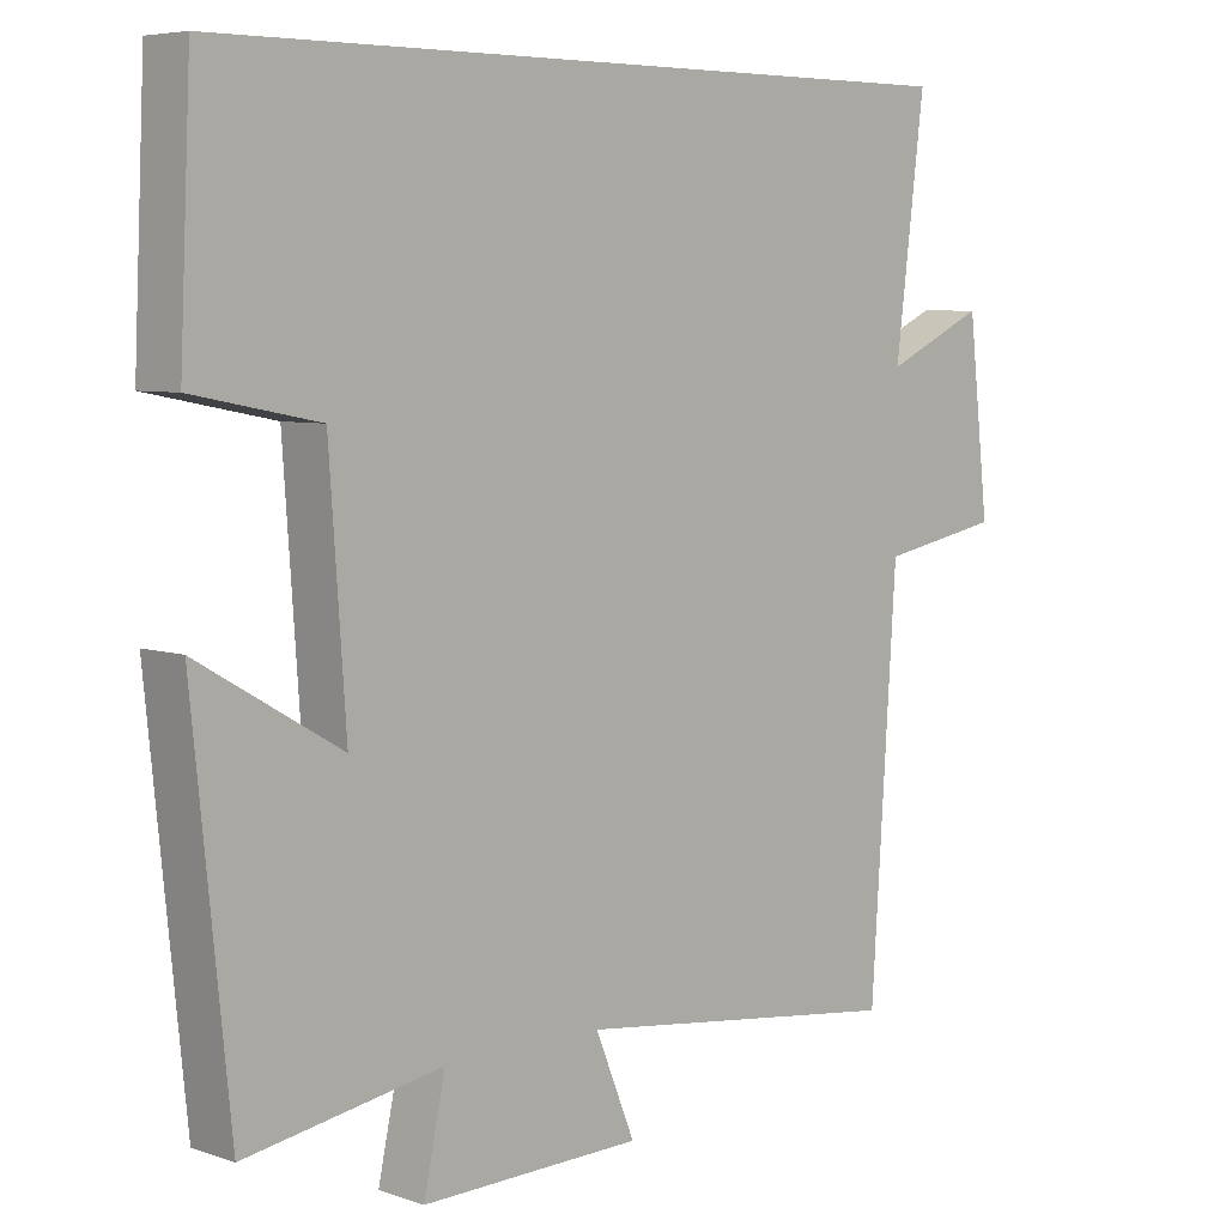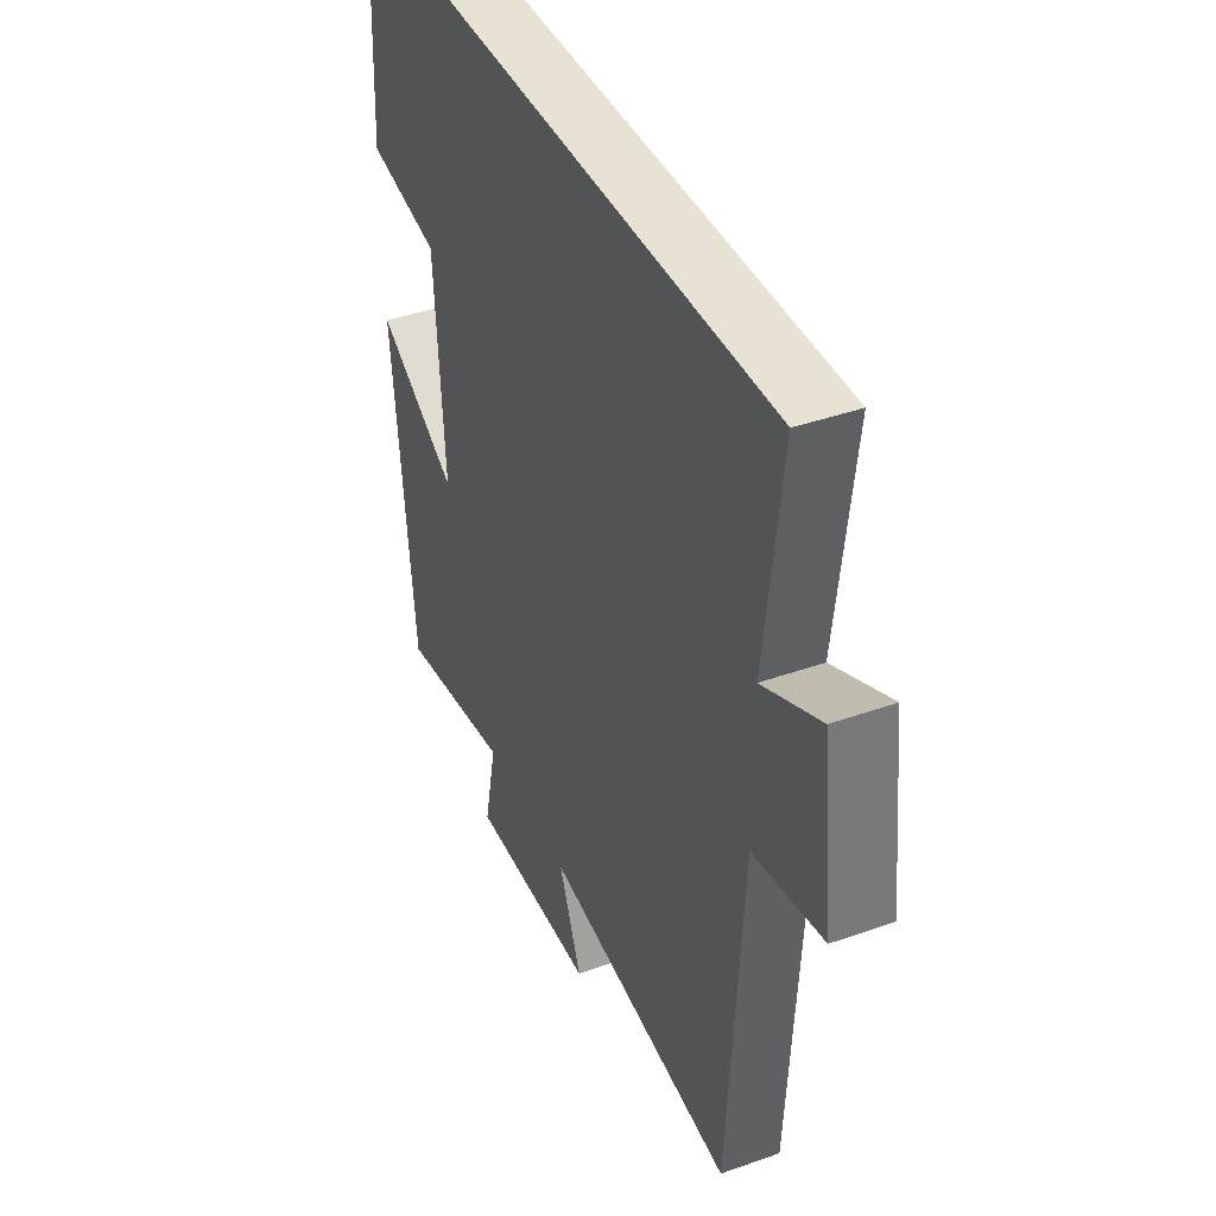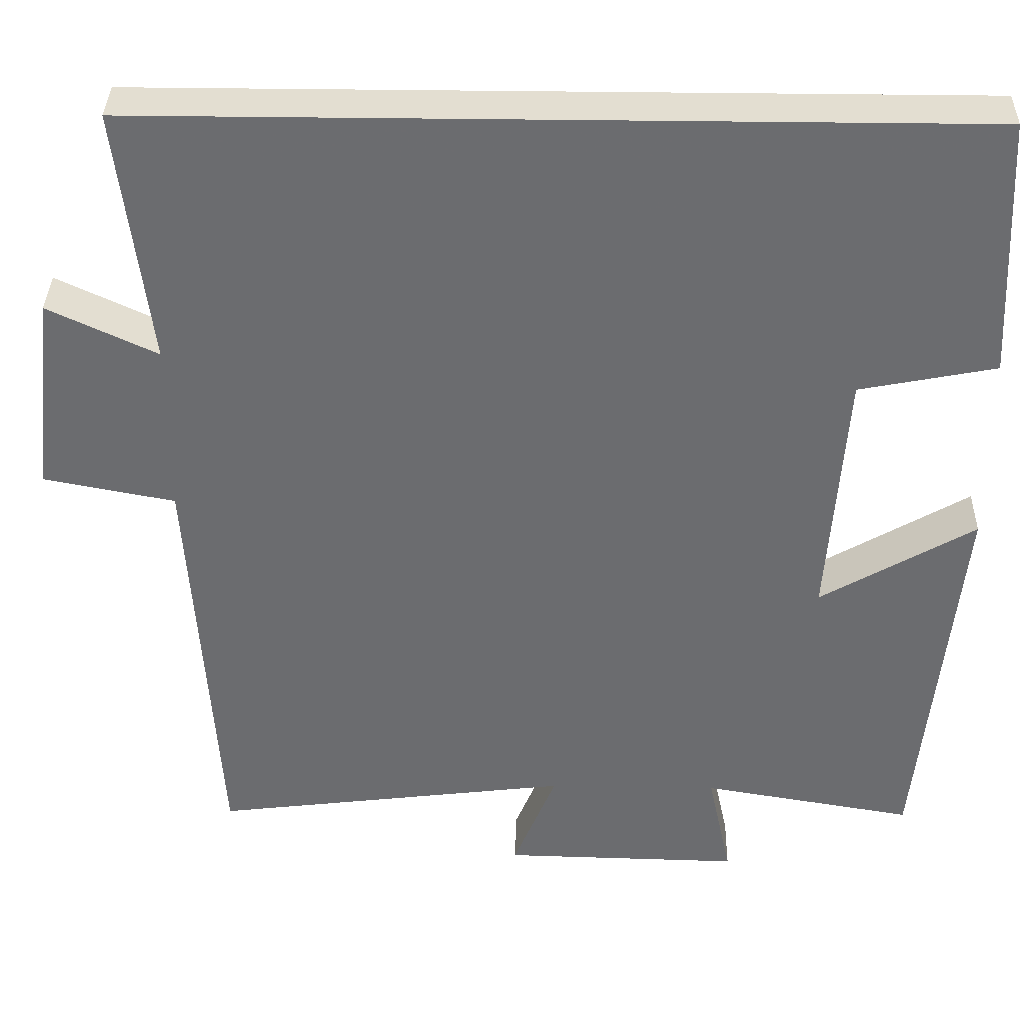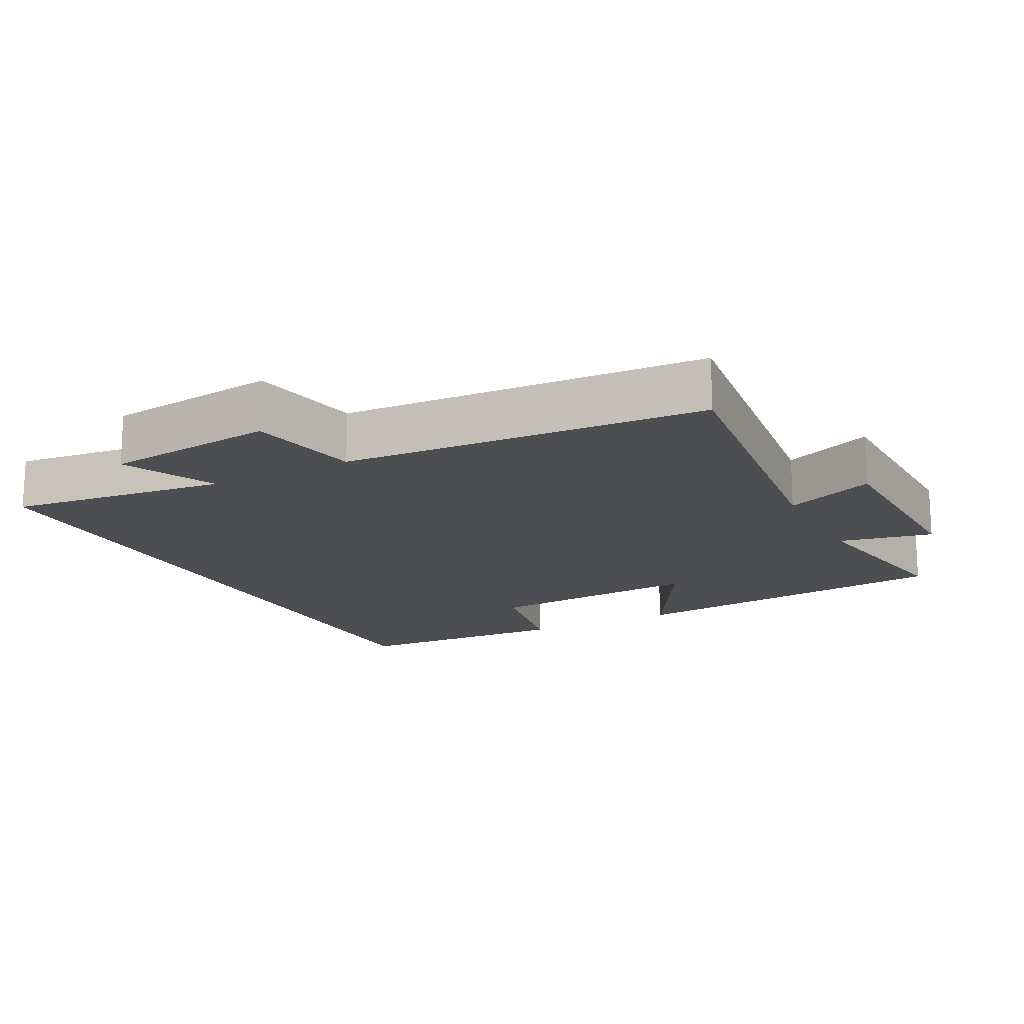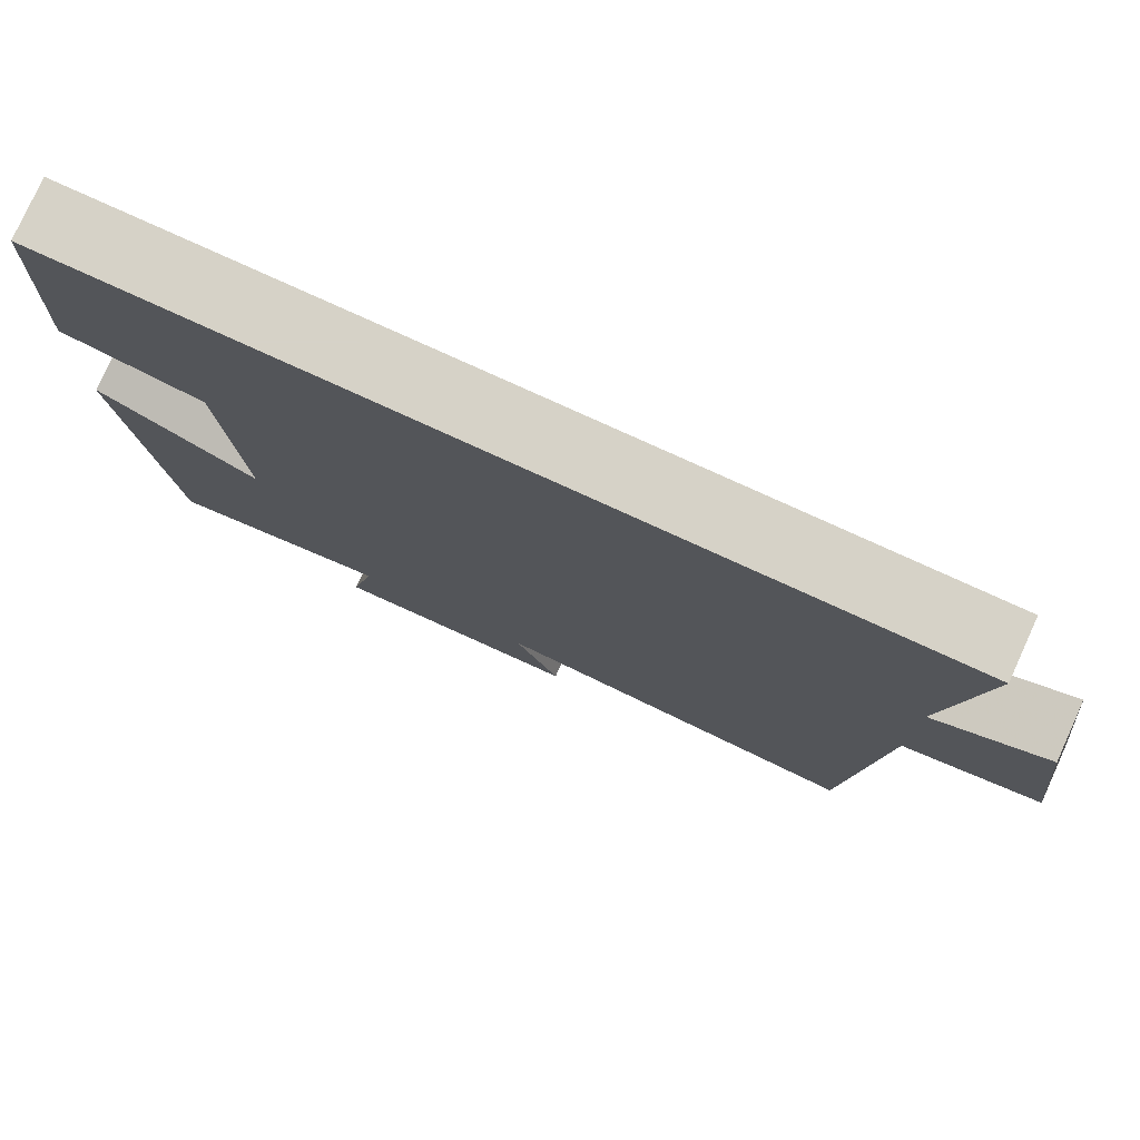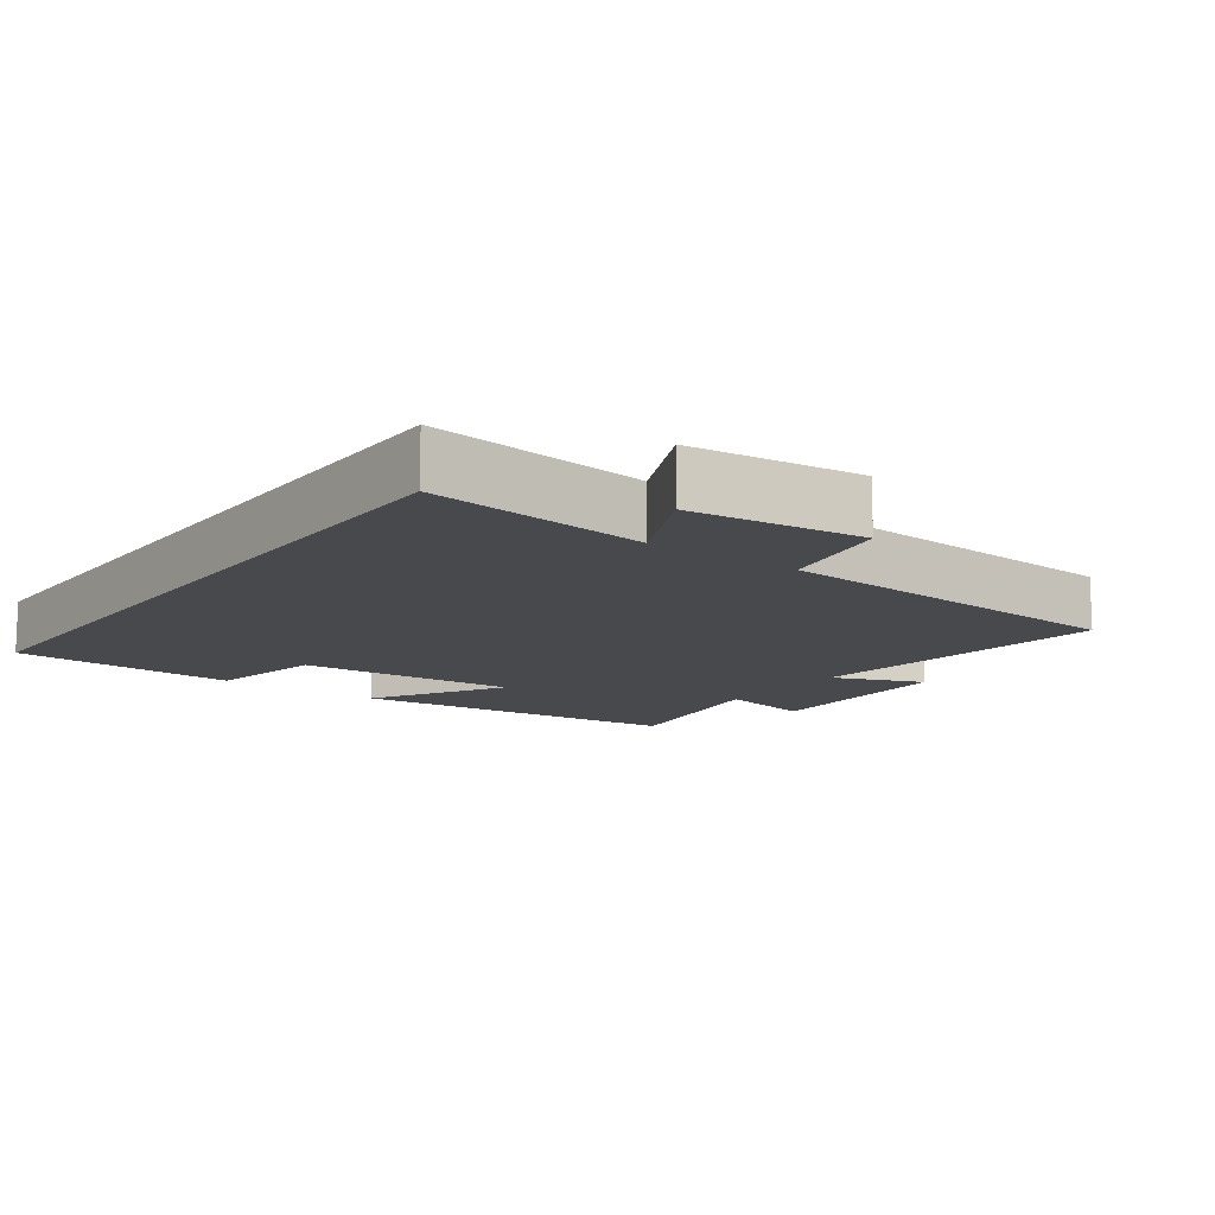
<metadata>
{"format":"obj","ext":"obj","renderer":"f3d","projection":"perspective","resolution":1024,"background":"white","views":[{"elev":6.1,"azim":-44.6,"up":"+Z"},{"elev":40.6,"azim":66.5,"up":"+Z"},{"elev":36.1,"azim":-178.8,"up":"+Z"},{"elev":-16.7,"azim":117.6,"up":"+Y"},{"elev":78.5,"azim":24.5,"up":"+Z"},{"elev":-12.4,"azim":53.9,"up":"+Y"}]}
</metadata>
<code>
v 0.466 0.07 -0.555
v 0.023 0.07 -0.5
v 0.076 0.07 -0.63
v -0.218 0.07 -0.636
v -0.189 0.07 -0.5
v -0.451 0.07 -0.544
v -0.5 0.07 -0.06
v -0.31 0.07 -0.171
v -0.332 0.07 0.145
v -0.5 0.07 0.178
v -0.485 0.07 0.5
v 0.539 0.07 0.5
v 0.5 0.07 0.184
v 0.634 0.07 0.247
v 0.662 0.07 -0.001
v 0.5 0.07 -0.032
v 0.466 0 -0.555
v 0.023 0 -0.5
v 0.076 0 -0.63
v -0.218 0 -0.636
v -0.189 0 -0.5
v -0.451 0 -0.544
v -0.5 0 -0.06
v -0.31 0 -0.171
v -0.332 0 0.145
v -0.5 0 0.178
v -0.485 0 0.5
v 0.539 0 0.5
v 0.5 0 0.184
v 0.634 0 0.247
v 0.662 0 -0.001
v 0.5 0 -0.032
f 13 14 15 16
f 13 16 1 2
f 12 13 2
f 9 10 11 12
f 8 9 12 2
f 5 6 7 8
f 5 8 2 3
f 3 4 5
f 32 31 30 29
f 18 17 32 29
f 18 29 28
f 28 27 26 25
f 18 28 25 24
f 24 23 22 21
f 19 18 24 21
f 21 20 19
f 1 17 18 2
f 2 18 19 3
f 3 19 20 4
f 4 20 21 5
f 5 21 22 6
f 6 22 23 7
f 7 23 24 8
f 8 24 25 9
f 9 25 26 10
f 10 26 27 11
f 11 27 28 12
f 12 28 29 13
f 13 29 30 14
f 14 30 31 15
f 15 31 32 16
f 16 32 17 1

</code>
